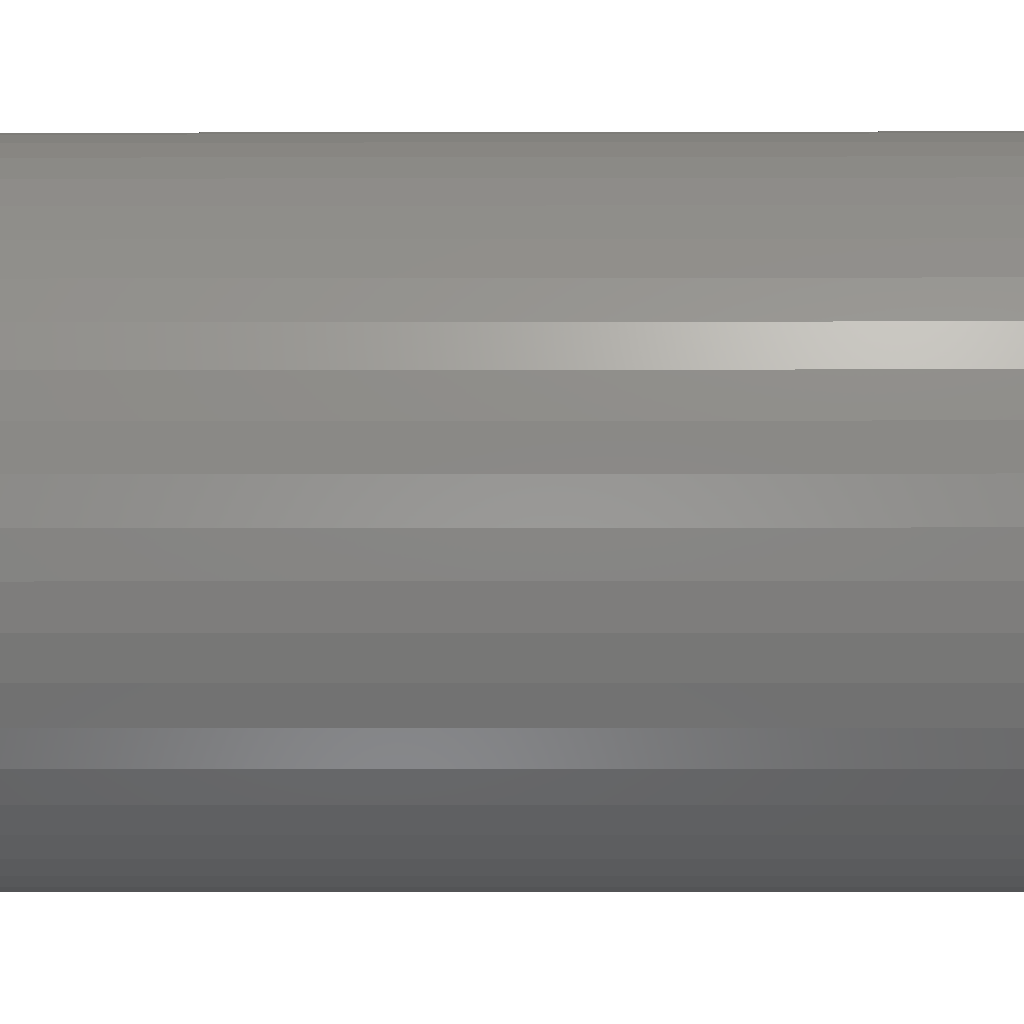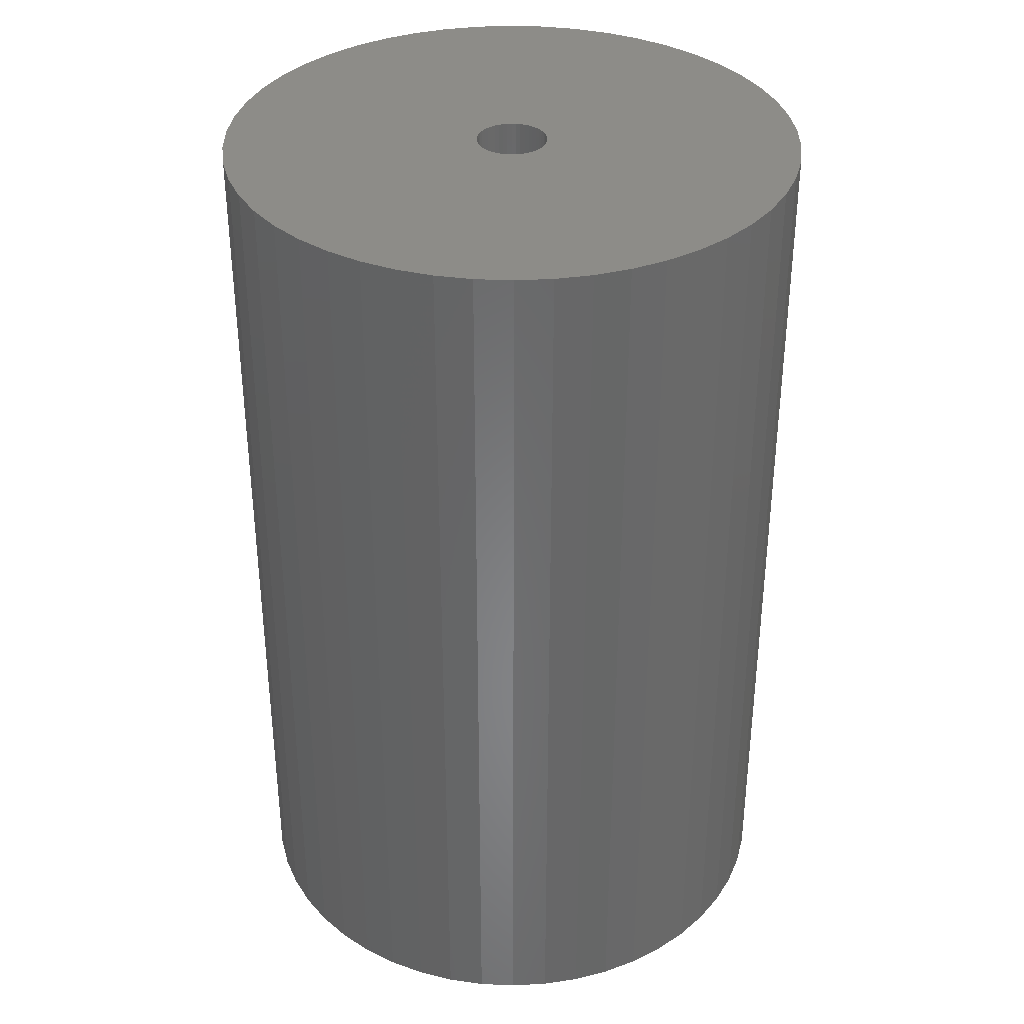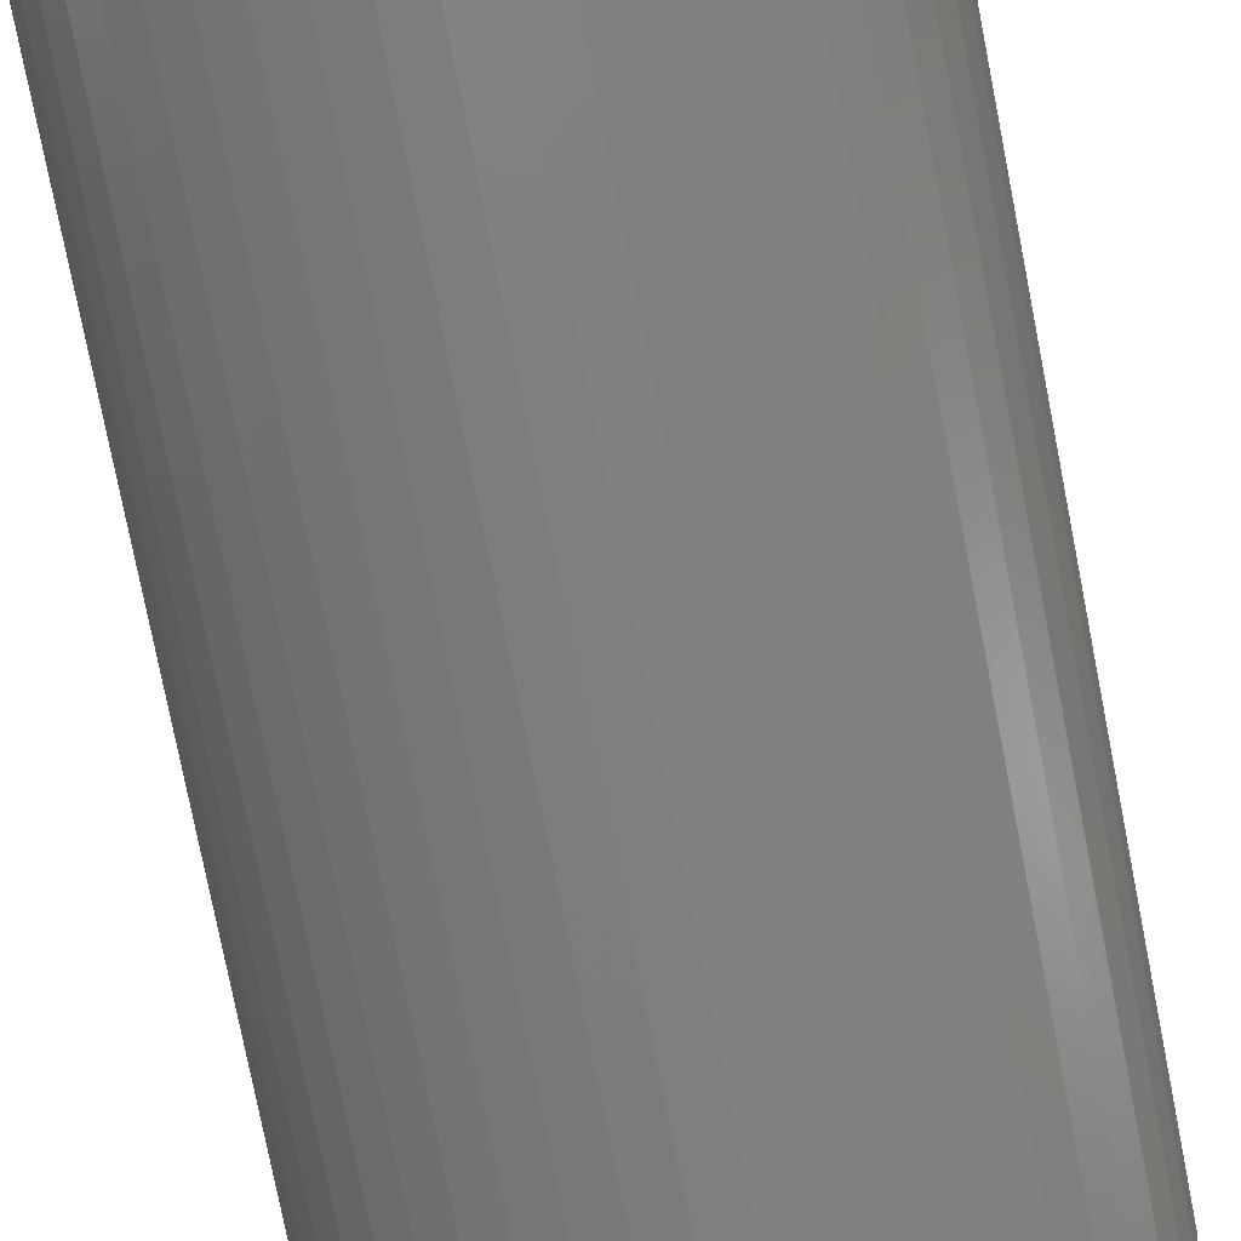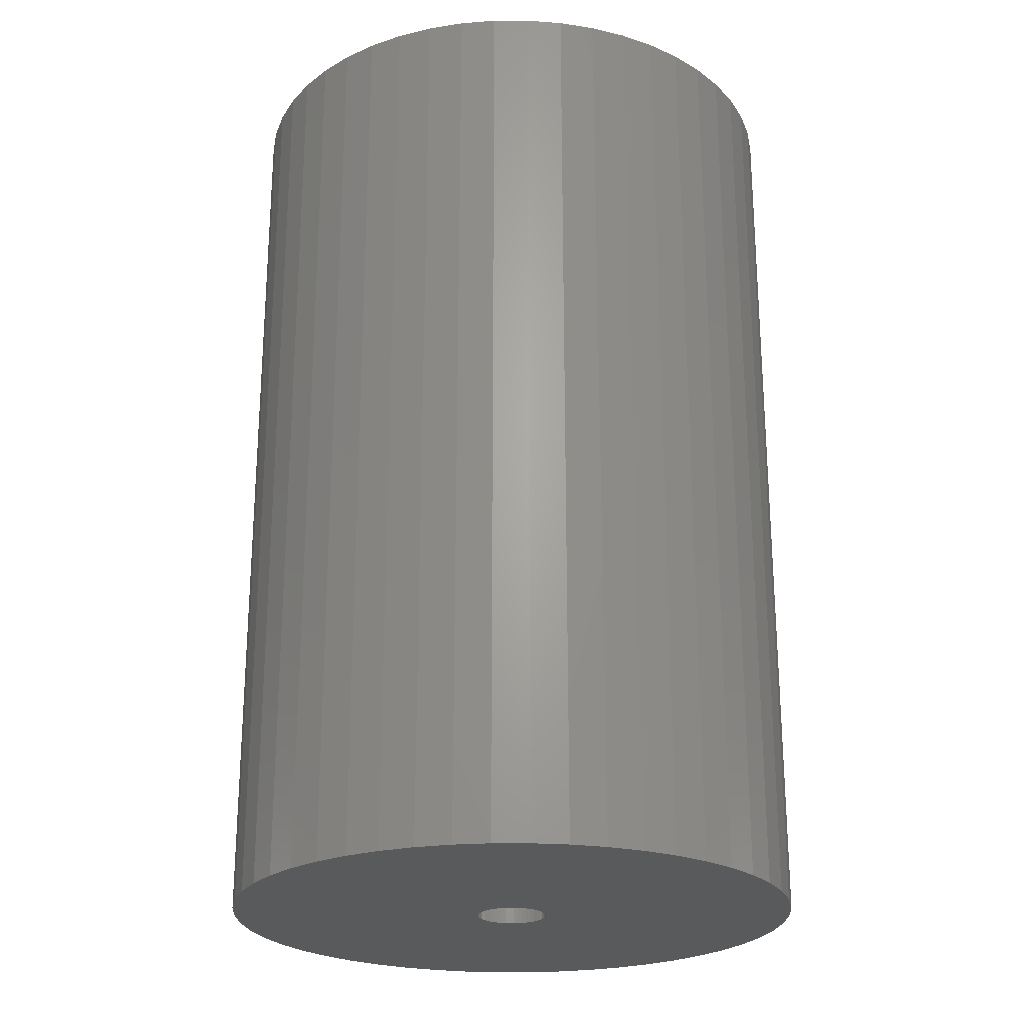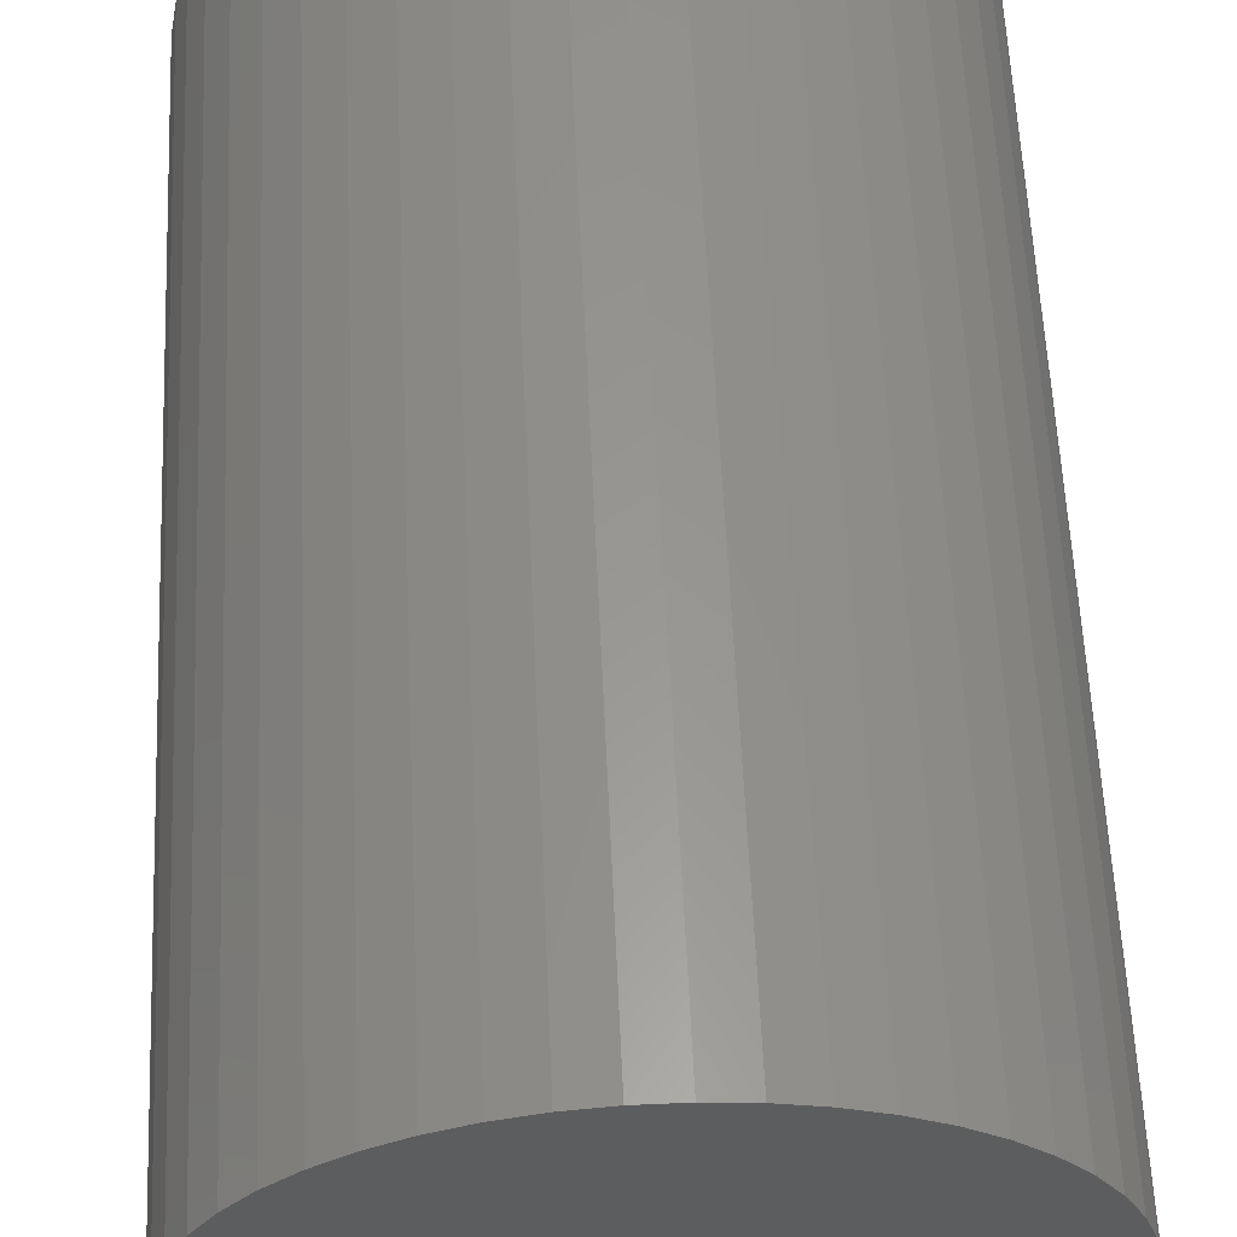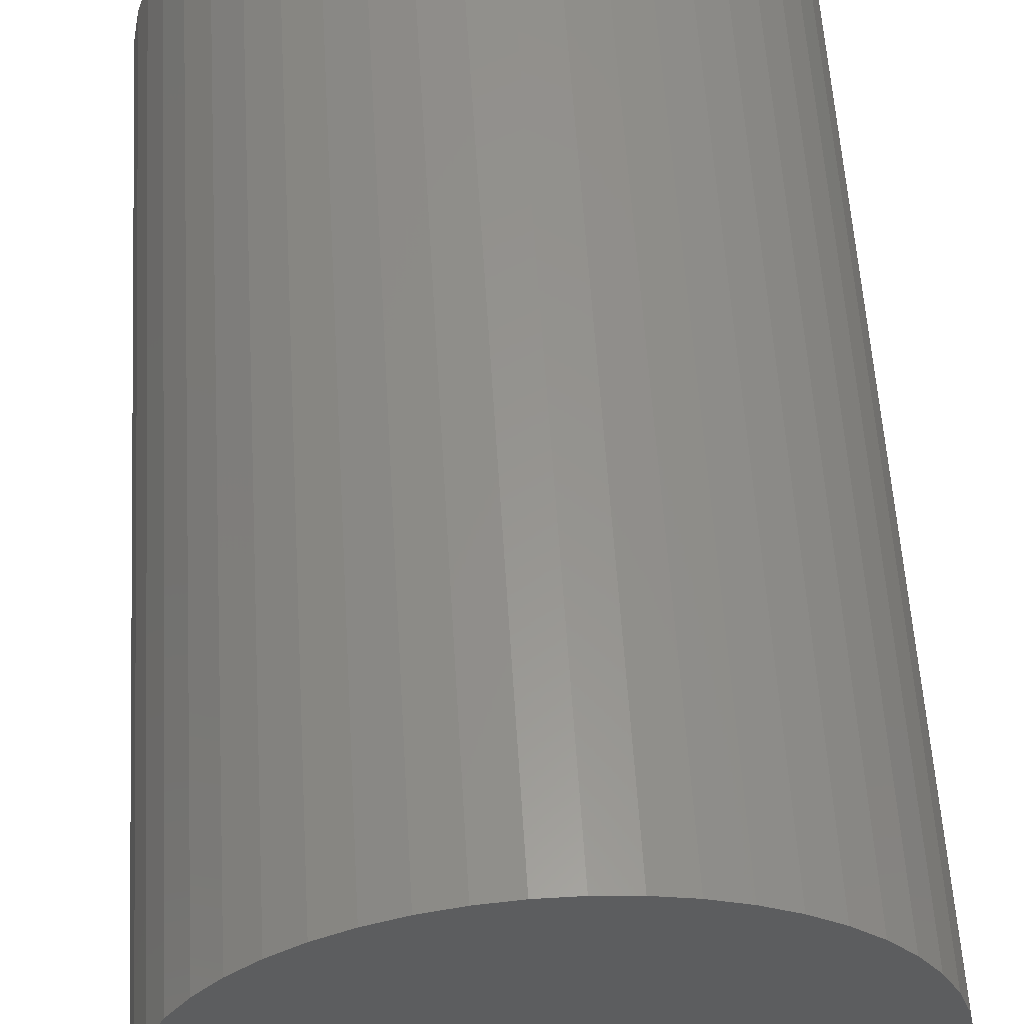
<metadata>
{"format":"stl","ext":"stl","renderer":"f3d","projection":"perspective","resolution":1024,"background":"white","views":[{"elev":-5.1,"azim":90.4,"up":"+Y"},{"elev":35.5,"azim":-140.7,"up":"+Z"},{"elev":-79.5,"azim":11.2,"up":"+Y"},{"elev":-23.9,"azim":65.0,"up":"+Z"},{"elev":59.0,"azim":-2.6,"up":"+Y"},{"elev":57.8,"azim":-3.5,"up":"+Y"}]}
</metadata>
<code>
# stl→obj: 200 verts, 400 faces
v 11 0 17.5
v 10.91 1.379 -17.5
v 10.91 1.379 17.5
v 11 0 -17.5
v -11 0 -17.5
v -10.91 1.379 17.5
v -10.91 1.379 -17.5
v -11 0 17.5
v 0.6907 10.98 -17.5
v -0.6907 10.98 17.5
v 0.6907 10.98 17.5
v -0.6907 10.98 -17.5
v 8.019 7.53 -17.5
v 7.012 8.476 17.5
v 8.019 7.53 17.5
v 7.012 8.476 -17.5
v -7.012 8.476 -17.5
v -8.019 7.53 17.5
v -7.012 8.476 17.5
v -8.019 7.53 -17.5
v -3.399 10.46 -17.5
v -4.684 9.953 17.5
v -3.399 10.46 17.5
v -4.684 9.953 -17.5
v 8.019 -7.53 17.5
v 8.899 -6.466 -17.5
v 8.899 -6.466 17.5
v 8.019 -7.53 -17.5
v 10.23 4.049 17.5
v 9.639 5.299 -17.5
v 9.639 5.299 17.5
v 10.23 4.049 -17.5
v 4.684 9.953 -17.5
v 3.399 10.46 17.5
v 4.684 9.953 17.5
v 3.399 10.46 -17.5
v 2.061 10.81 17.5
v 2.061 10.81 -17.5
v 5.894 9.288 17.5
v 5.894 9.288 -17.5
v -10.23 4.049 -17.5
v -9.639 5.299 17.5
v -9.639 5.299 -17.5
v -10.23 4.049 17.5
v -8.899 6.466 17.5
v -8.899 6.466 -17.5
v -10.65 2.736 17.5
v -10.65 2.736 -17.5
v -5.894 9.288 -17.5
v -5.894 9.288 17.5
v -2.061 10.81 17.5
v -2.061 10.81 -17.5
v 0.6907 -10.98 -17.5
v 2.061 -10.81 17.5
v 0.6907 -10.98 17.5
v 2.061 -10.81 -17.5
v 10.65 2.736 17.5
v 10.65 2.736 -17.5
v 8.899 6.466 17.5
v 8.899 6.466 -17.5
v 1.35 0 17.5
v 1.339 0.1692 17.5
v 10.91 -1.379 17.5
v 1.308 0.3357 17.5
v 1.339 -0.1692 17.5
v 1.255 0.497 17.5
v 10.65 -2.736 17.5
v 1.183 0.6504 17.5
v 1.308 -0.3357 17.5
v 1.092 0.7935 17.5
v 10.23 -4.049 17.5
v 0.9841 0.9241 17.5
v 1.255 -0.497 17.5
v 0.8605 1.04 17.5
v 9.639 -5.299 17.5
v 0.7234 1.14 17.5
v 1.183 -0.6504 17.5
v 0.5748 1.222 17.5
v 0.4172 1.284 17.5
v 1.092 -0.7935 17.5
v 0.253 1.326 17.5
v 0.08477 1.347 17.5
v -0.08477 1.347 17.5
v -0.253 1.326 17.5
v -0.4172 1.284 17.5
v -0.5748 1.222 17.5
v -0.7234 1.14 17.5
v -0.8605 1.04 17.5
v -0.9841 0.9241 17.5
v -1.092 0.7935 17.5
v 0.9841 -0.9241 17.5
v 7.012 -8.476 17.5
v 0.8605 -1.04 17.5
v 5.894 -9.288 17.5
v 0.7234 -1.14 17.5
v 4.684 -9.953 17.5
v 0.5748 -1.222 17.5
v 3.399 -10.46 17.5
v 0.4172 -1.284 17.5
v 0.253 -1.326 17.5
v 0.08477 -1.347 17.5
v -0.08477 -1.347 17.5
v -0.6907 -10.98 17.5
v -0.253 -1.326 17.5
v -2.061 -10.81 17.5
v -0.4172 -1.284 17.5
v -3.399 -10.46 17.5
v -0.5748 -1.222 17.5
v -4.684 -9.953 17.5
v -0.7234 -1.14 17.5
v -5.894 -9.288 17.5
v -0.8605 -1.04 17.5
v -7.012 -8.476 17.5
v -0.9841 -0.9241 17.5
v -8.019 -7.53 17.5
v -1.092 -0.7935 17.5
v -8.899 -6.466 17.5
v -1.183 -0.6504 17.5
v -9.639 -5.299 17.5
v -1.255 -0.497 17.5
v -10.23 -4.049 17.5
v -1.308 -0.3357 17.5
v -10.65 -2.736 17.5
v -1.339 -0.1692 17.5
v -10.91 -1.379 17.5
v -1.35 0 17.5
v -1.183 0.6504 17.5
v -1.255 0.497 17.5
v -1.308 0.3357 17.5
v -1.339 0.1692 17.5
v 10.91 -1.379 -17.5
v 5.894 -9.288 -17.5
v 7.012 -8.476 -17.5
v 10.23 -4.049 -17.5
v 9.639 -5.299 -17.5
v -5.894 -9.288 -17.5
v -4.684 -9.953 -17.5
v -9.639 -5.299 -17.5
v -10.23 -4.049 -17.5
v -10.91 -1.379 -17.5
v -10.65 -2.736 -17.5
v 3.399 -10.46 -17.5
v 4.684 -9.953 -17.5
v 10.65 -2.736 -17.5
v -2.061 -10.81 -17.5
v -0.6907 -10.98 -17.5
v -8.019 -7.53 -17.5
v -7.012 -8.476 -17.5
v 1.35 0 -17.5
v 1.339 -0.1692 -17.5
v 1.308 -0.3357 -17.5
v 1.339 0.1692 -17.5
v 1.255 -0.497 -17.5
v 1.183 -0.6504 -17.5
v 1.308 0.3357 -17.5
v 1.092 -0.7935 -17.5
v 0.9841 -0.9241 -17.5
v 1.255 0.497 -17.5
v 0.8605 -1.04 -17.5
v 0.7234 -1.14 -17.5
v 1.183 0.6504 -17.5
v 0.5748 -1.222 -17.5
v 0.4172 -1.284 -17.5
v 1.092 0.7935 -17.5
v 0.253 -1.326 -17.5
v 0.08477 -1.347 -17.5
v -0.08477 -1.347 -17.5
v -0.253 -1.326 -17.5
v -0.4172 -1.284 -17.5
v -3.399 -10.46 -17.5
v -0.5748 -1.222 -17.5
v -0.7234 -1.14 -17.5
v -0.8605 -1.04 -17.5
v -0.9841 -0.9241 -17.5
v -1.092 -0.7935 -17.5
v 0.9841 0.9241 -17.5
v 0.8605 1.04 -17.5
v 0.7234 1.14 -17.5
v 0.5748 1.222 -17.5
v 0.4172 1.284 -17.5
v 0.253 1.326 -17.5
v 0.08477 1.347 -17.5
v -0.08477 1.347 -17.5
v -0.253 1.326 -17.5
v -0.4172 1.284 -17.5
v -0.5748 1.222 -17.5
v -0.7234 1.14 -17.5
v -0.8605 1.04 -17.5
v -0.9841 0.9241 -17.5
v -1.092 0.7935 -17.5
v -1.183 0.6504 -17.5
v -1.255 0.497 -17.5
v -1.308 0.3357 -17.5
v -1.339 0.1692 -17.5
v -1.35 0 -17.5
v -8.899 -6.466 -17.5
v -1.183 -0.6504 -17.5
v -1.255 -0.497 -17.5
v -1.308 -0.3357 -17.5
v -1.339 -0.1692 -17.5
f 1 2 3
f 2 1 4
f 5 6 7
f 6 5 8
f 9 10 11
f 10 9 12
f 13 14 15
f 14 13 16
f 17 18 19
f 18 17 20
f 21 22 23
f 22 21 24
f 25 26 27
f 26 25 28
f 29 30 31
f 30 29 32
f 33 34 35
f 34 33 36
f 36 37 34
f 37 36 38
f 16 39 14
f 39 16 40
f 41 42 43
f 42 41 44
f 43 45 46
f 45 43 42
f 7 47 48
f 47 7 6
f 49 19 50
f 19 49 17
f 12 51 10
f 51 12 52
f 53 54 55
f 54 53 56
f 57 32 29
f 32 57 58
f 3 58 57
f 58 3 2
f 59 13 15
f 13 59 60
f 31 60 59
f 60 31 30
f 38 11 37
f 11 38 9
f 40 35 39
f 35 40 33
f 61 1 3
f 62 3 57
f 1 61 63
f 64 57 29
f 65 63 61
f 66 29 31
f 63 65 67
f 68 31 59
f 69 67 65
f 70 59 15
f 67 69 71
f 72 15 14
f 73 71 69
f 74 14 39
f 71 73 75
f 76 39 35
f 77 75 73
f 78 35 34
f 75 77 27
f 79 34 37
f 80 27 77
f 27 80 25
f 3 62 61
f 57 64 62
f 29 66 64
f 31 68 66
f 59 70 68
f 15 72 70
f 14 74 72
f 39 76 74
f 81 37 11
f 35 78 76
f 34 79 78
f 37 81 79
f 11 82 81
f 11 83 82
f 10 83 11
f 83 10 84
f 51 84 10
f 84 51 85
f 23 85 51
f 85 23 86
f 22 86 23
f 86 22 87
f 50 87 22
f 87 50 88
f 19 88 50
f 88 19 89
f 18 89 19
f 89 18 90
f 91 25 80
f 25 91 92
f 93 92 91
f 92 93 94
f 95 94 93
f 94 95 96
f 97 96 95
f 96 97 98
f 99 98 97
f 98 99 54
f 100 54 99
f 54 100 55
f 101 55 100
f 102 55 101
f 103 102 104
f 105 104 106
f 107 106 108
f 102 103 55
f 109 108 110
f 111 110 112
f 113 112 114
f 115 114 116
f 117 116 118
f 119 118 120
f 121 120 122
f 123 122 124
f 125 124 126
f 45 90 18
f 104 105 103
f 90 45 127
f 106 107 105
f 42 127 45
f 108 109 107
f 127 42 128
f 110 111 109
f 44 128 42
f 112 113 111
f 128 44 129
f 114 115 113
f 47 129 44
f 116 117 115
f 129 47 130
f 118 119 117
f 6 130 47
f 120 121 119
f 130 6 126
f 122 123 121
f 8 126 6
f 124 125 123
f 126 8 125
f 63 4 1
f 4 63 131
f 132 92 94
f 92 132 133
f 75 134 71
f 134 75 135
f 27 135 75
f 135 27 26
f 136 109 111
f 109 136 137
f 138 121 139
f 121 138 119
f 140 8 5
f 8 140 125
f 139 123 141
f 123 139 121
f 133 25 92
f 25 133 28
f 142 96 98
f 96 142 143
f 56 98 54
f 98 56 142
f 46 18 20
f 18 46 45
f 48 44 41
f 44 48 47
f 24 50 22
f 50 24 49
f 52 23 51
f 23 52 21
f 71 144 67
f 144 71 134
f 67 131 63
f 131 67 144
f 145 103 105
f 103 145 146
f 147 113 115
f 113 147 148
f 141 125 140
f 125 141 123
f 149 4 131
f 150 131 144
f 4 149 2
f 151 144 134
f 152 2 149
f 153 134 135
f 2 152 58
f 154 135 26
f 155 58 152
f 156 26 28
f 58 155 32
f 157 28 133
f 158 32 155
f 159 133 132
f 32 158 30
f 160 132 143
f 161 30 158
f 162 143 142
f 30 161 60
f 163 142 56
f 164 60 161
f 60 164 13
f 131 150 149
f 144 151 150
f 134 153 151
f 135 154 153
f 26 156 154
f 28 157 156
f 133 159 157
f 132 160 159
f 165 56 53
f 143 162 160
f 142 163 162
f 56 165 163
f 53 166 165
f 53 167 166
f 146 167 53
f 167 146 168
f 145 168 146
f 168 145 169
f 170 169 145
f 169 170 171
f 137 171 170
f 171 137 172
f 136 172 137
f 172 136 173
f 148 173 136
f 173 148 174
f 147 174 148
f 174 147 175
f 176 13 164
f 13 176 16
f 177 16 176
f 16 177 40
f 178 40 177
f 40 178 33
f 179 33 178
f 33 179 36
f 180 36 179
f 36 180 38
f 181 38 180
f 38 181 9
f 182 9 181
f 183 9 182
f 12 183 184
f 52 184 185
f 21 185 186
f 183 12 9
f 24 186 187
f 49 187 188
f 17 188 189
f 20 189 190
f 46 190 191
f 43 191 192
f 41 192 193
f 48 193 194
f 7 194 195
f 196 175 147
f 184 52 12
f 175 196 197
f 185 21 52
f 138 197 196
f 186 24 21
f 197 138 198
f 187 49 24
f 139 198 138
f 188 17 49
f 198 139 199
f 189 20 17
f 141 199 139
f 190 46 20
f 199 141 200
f 191 43 46
f 140 200 141
f 192 41 43
f 200 140 195
f 193 48 41
f 5 195 140
f 194 7 48
f 195 5 7
f 143 94 96
f 94 143 132
f 146 55 103
f 55 146 53
f 137 107 109
f 107 137 170
f 148 111 113
f 111 148 136
f 147 117 196
f 117 147 115
f 196 119 138
f 119 196 117
f 170 105 107
f 105 170 145
f 161 70 164
f 70 161 68
f 180 78 79
f 78 180 179
f 186 85 86
f 85 186 185
f 128 191 127
f 191 128 192
f 152 64 155
f 64 152 62
f 183 82 83
f 82 183 182
f 178 74 76
f 74 178 177
f 126 194 130
f 194 126 195
f 90 189 89
f 189 90 190
f 185 84 85
f 84 185 184
f 189 88 89
f 88 189 188
f 177 72 74
f 72 177 176
f 164 72 176
f 72 164 70
f 181 79 81
f 79 181 180
f 182 81 82
f 81 182 181
f 179 76 78
f 76 179 178
f 129 192 128
f 192 129 193
f 130 193 129
f 193 130 194
f 127 190 90
f 190 127 191
f 184 83 84
f 83 184 183
f 188 87 88
f 87 188 187
f 187 86 87
f 86 187 186
f 149 62 152
f 62 149 61
f 150 61 149
f 61 150 65
f 151 65 150
f 65 151 69
f 166 102 101
f 102 166 167
f 124 195 126
f 195 124 200
f 160 97 95
f 97 160 162
f 158 68 161
f 68 158 66
f 155 66 158
f 66 155 64
f 157 80 156
f 80 157 91
f 156 77 154
f 77 156 80
f 154 73 153
f 73 154 77
f 116 197 118
f 197 116 175
f 165 101 100
f 101 165 166
f 162 99 97
f 99 162 163
f 157 93 91
f 93 157 159
f 159 95 93
f 95 159 160
f 153 69 151
f 69 153 73
f 172 112 110
f 112 172 173
f 169 108 106
f 108 169 171
f 168 106 104
f 106 168 169
f 167 104 102
f 104 167 168
f 120 199 122
f 199 120 198
f 122 200 124
f 200 122 199
f 118 198 120
f 198 118 197
f 114 175 116
f 175 114 174
f 173 114 112
f 114 173 174
f 163 100 99
f 100 163 165
f 171 110 108
f 110 171 172

</code>
